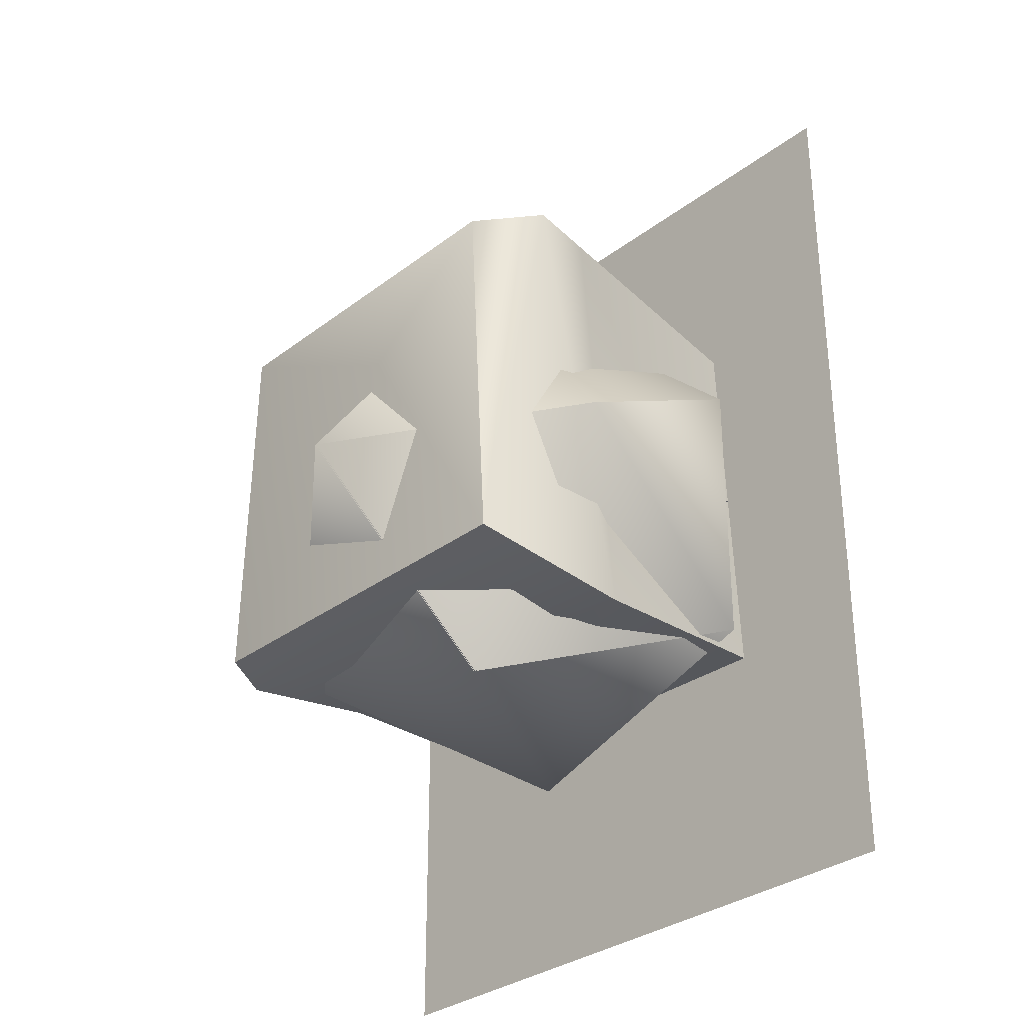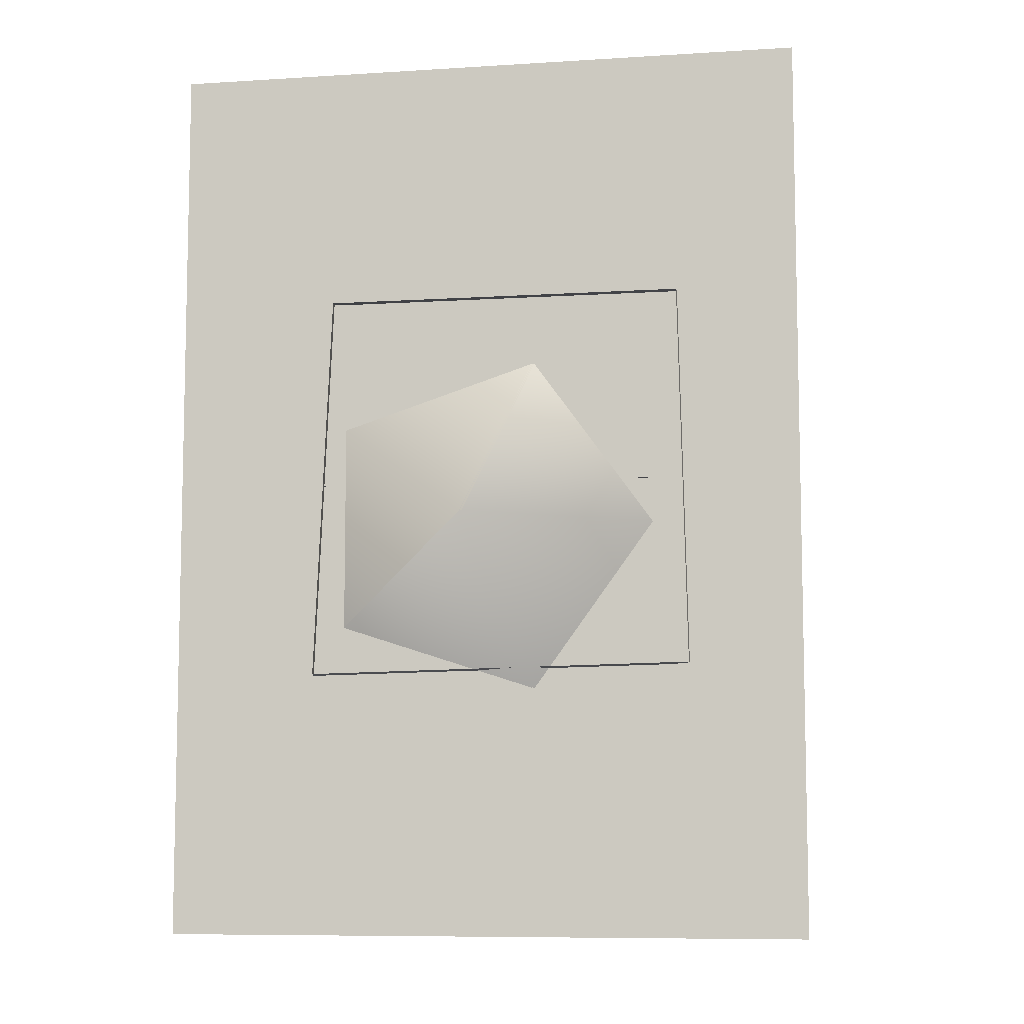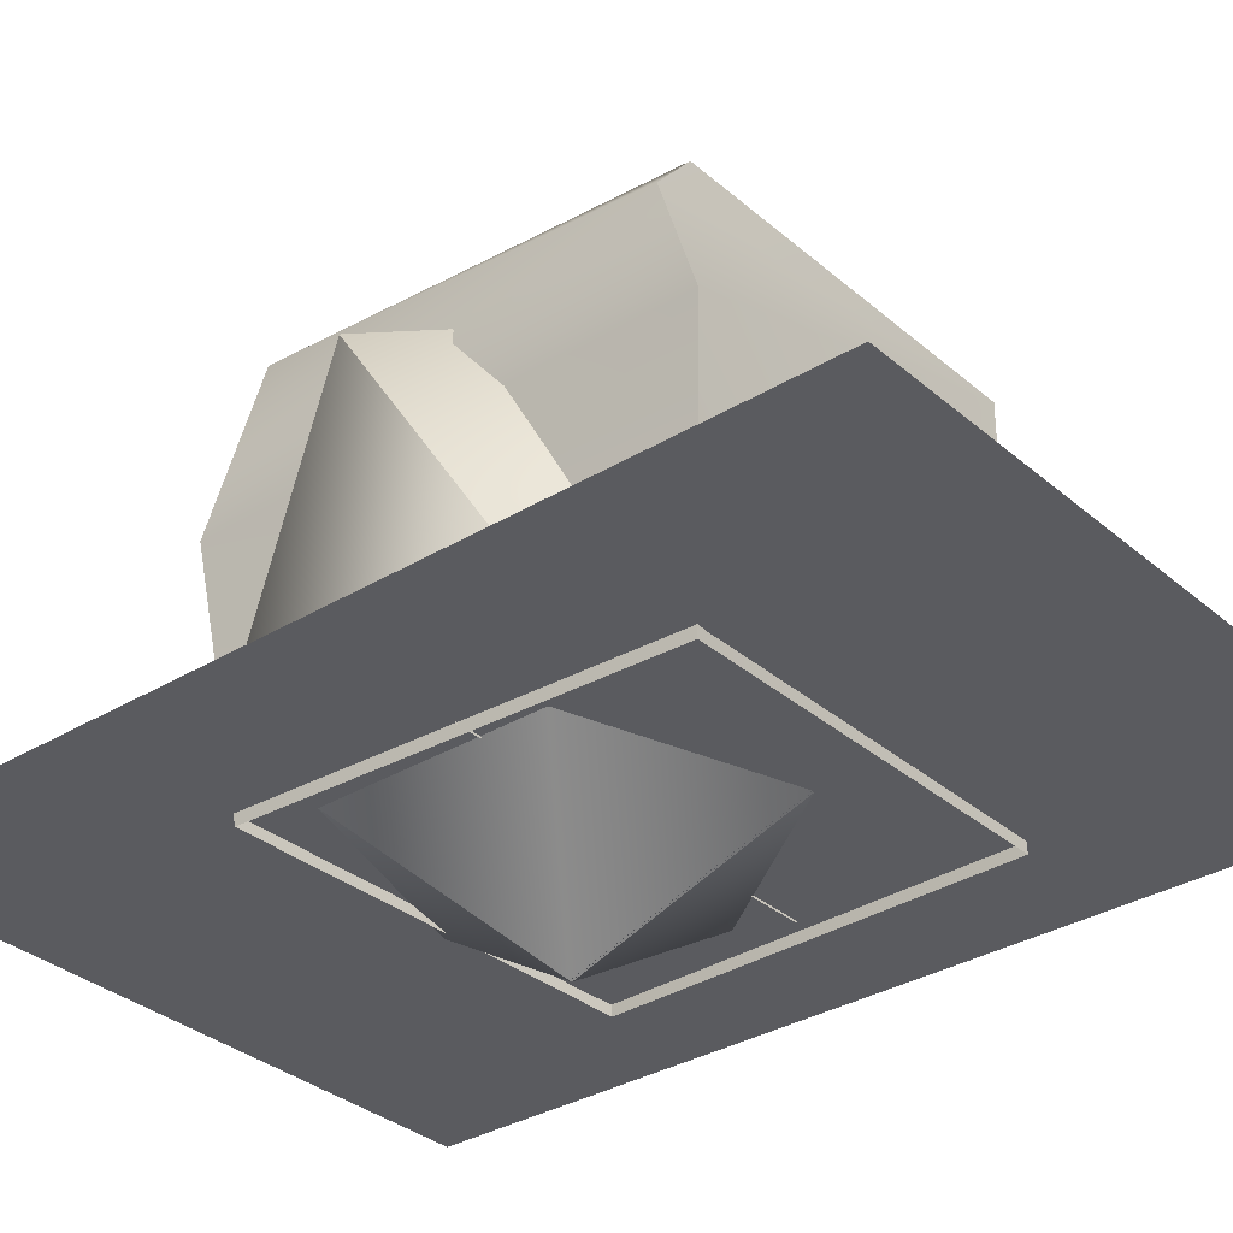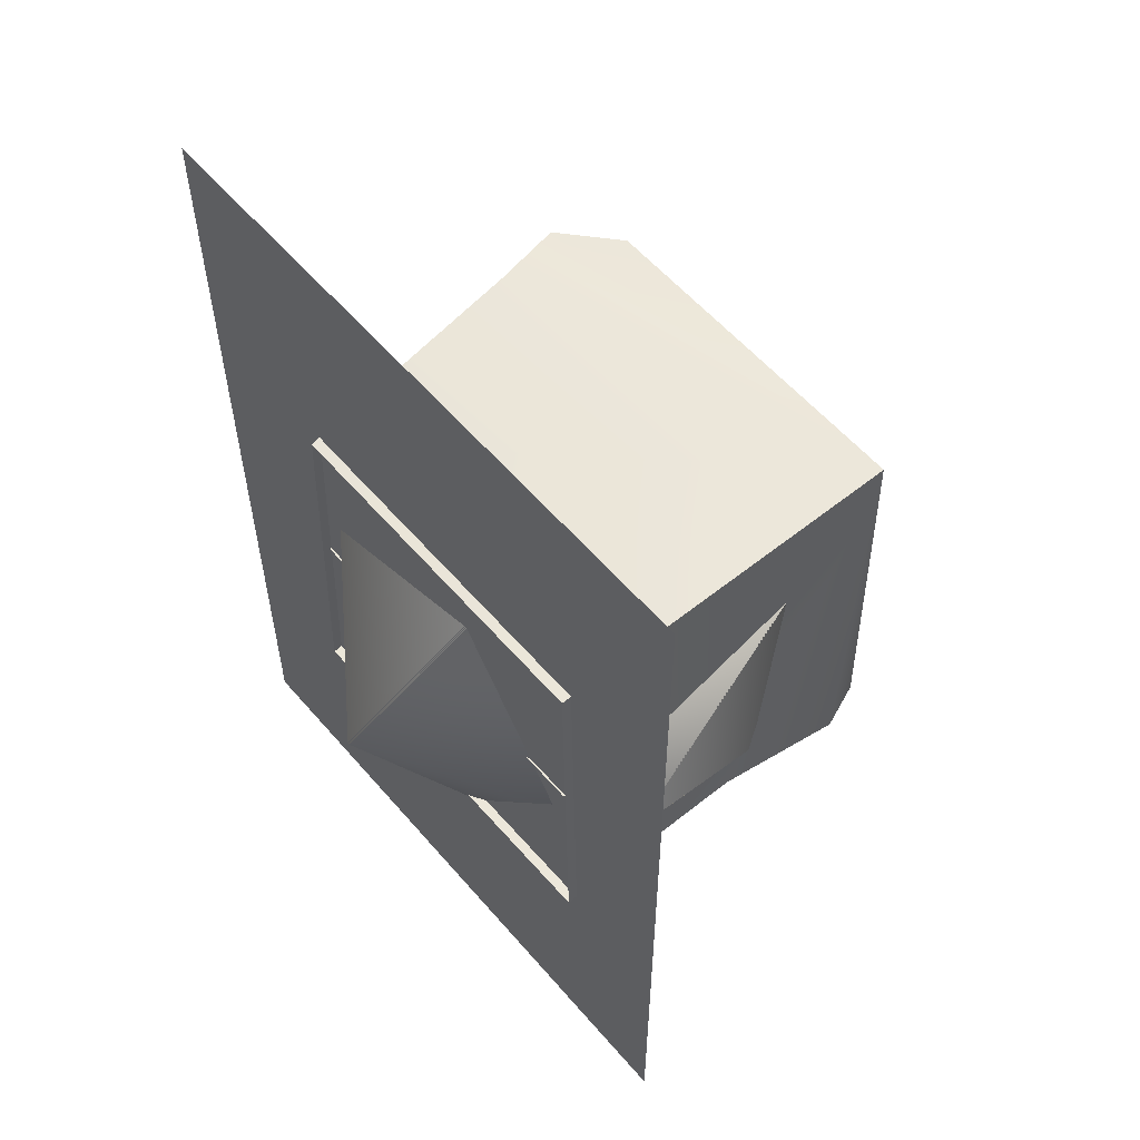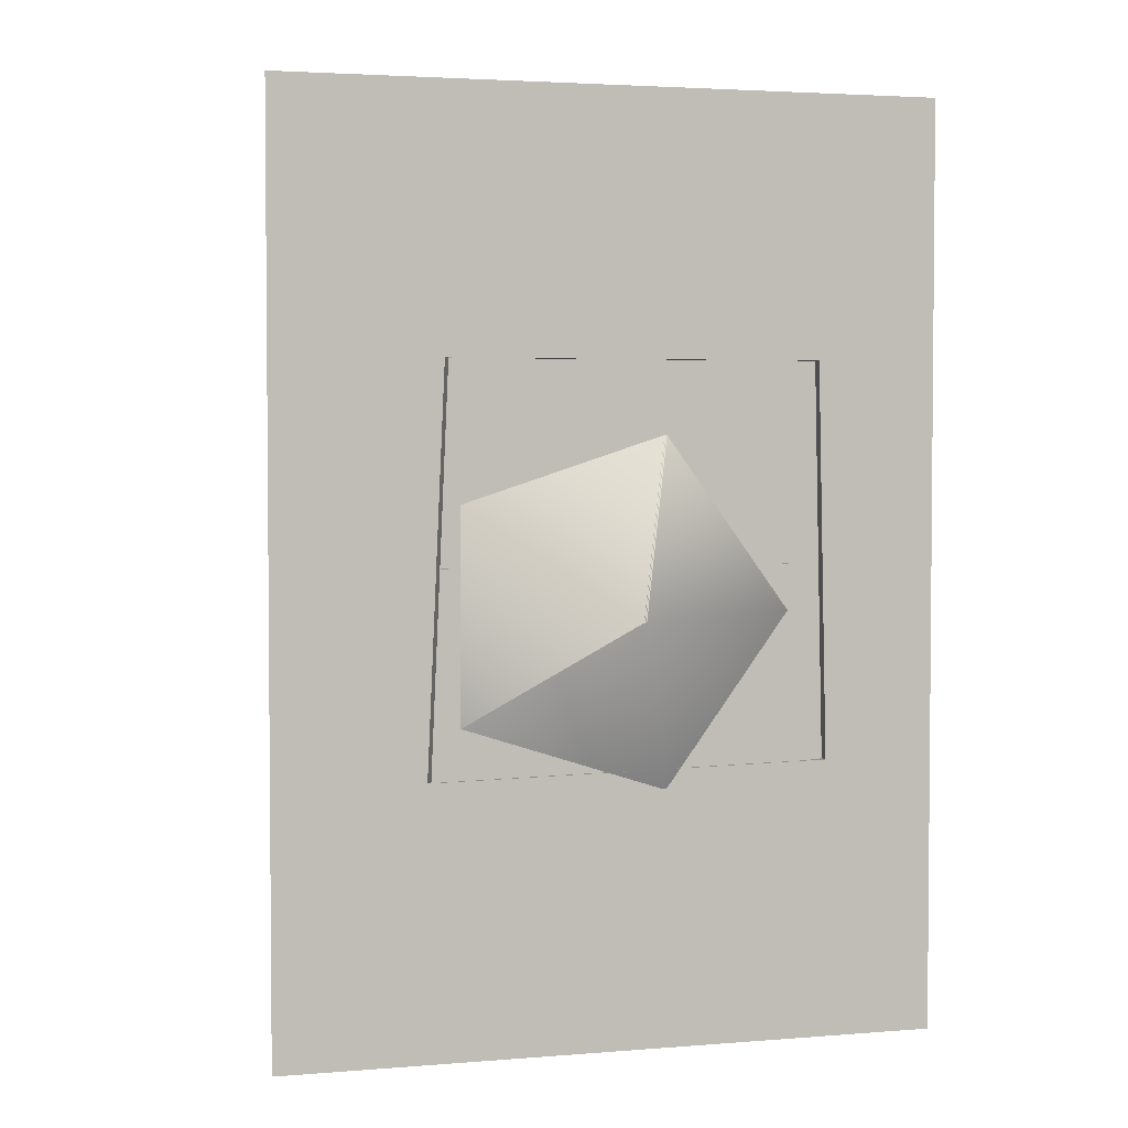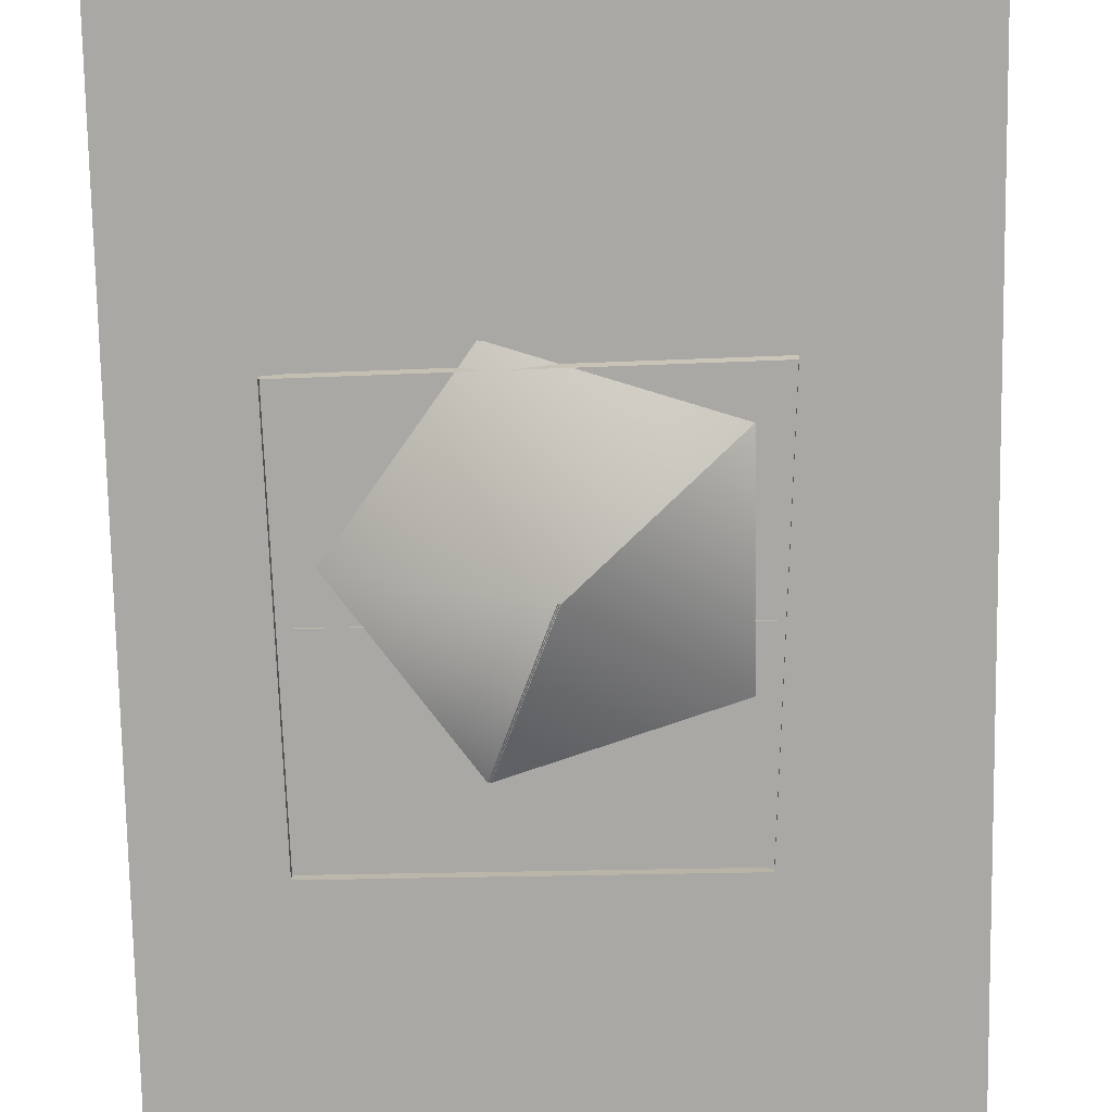
<metadata>
{"format":"obj","ext":"obj","renderer":"f3d","projection":"perspective","resolution":1024,"background":"white","views":[{"elev":-31.9,"azim":46.8,"up":"+Y"},{"elev":-8.3,"azim":-170.0,"up":"+Y"},{"elev":-32.8,"azim":130.1,"up":"+Z"},{"elev":56.7,"azim":-130.0,"up":"+Y"},{"elev":3.2,"azim":164.2,"up":"+Y"},{"elev":-75.2,"azim":1.0,"up":"+Z"}]}
</metadata>
<code>
v 0.838 0.03427 0.04128
v 0.8155 0.03427 1.874
v -0.9695 0.03427 1.874
v -0.947 0.03427 0.04128
v -1.033 -0.8913 1.034
v -1.031 -0.8895 0
v 1.001 -1.061 1.134
v 0.8855 -0.899 1.888
v -1.098 -0.9564 1.689
v -1.031 -0.8895 1.888
v 0.8667 -0.9273 0
v 0.9042 1.103 1.219
v 1.023 1.033 1.612
v 0.7817 0.9801 0
v 0.7817 0.9801 1.888
v -0.9879 0.9801 1.888
v -0.9879 0.9801 0
v 0.1891 0.3216 1.998
v -1.586 -2.221 0.05
v 1.586 -2.221 0.05
v 1.586 2.221 0.05
v -1.586 2.221 0.05
v -0.3611 -1.336 0.2708
v 0.3867 -1.336 1.481
v -0.9661 -0.8969 1.481
v 0.01283 -0.1857 -0.477
v -1.197 -0.1857 0.2708
v 0.9918 -0.8969 0.2708
v 1.223 -0.1857 1.481
v 0.9918 0.5256 0.2708
v 0.3867 0.9651 1.481
v -0.3611 0.9651 0.2708
v -0.9661 0.5256 1.481
v 0.01283 -0.1857 2.229
v -0.3544 -1.336 0.265
v 0.3935 -1.336 1.475
v -0.9594 -0.8969 1.475
v 0.01954 -0.1857 -0.4828
v -1.19 -0.1857 0.265
v 0.9985 -0.8969 0.265
v 1.23 -0.1857 1.475
v 0.9985 0.5256 0.265
v 0.3935 0.9651 1.475
v -0.3544 0.9651 0.265
v -0.9594 0.5256 1.475
v 0.01954 -0.1857 2.223
v -0.3675 -1.336 0.265
v 0.3803 -1.336 1.475
v -0.9725 -0.8969 1.475
v 0.006379 -0.1857 -0.4828
v -1.204 -0.1857 0.265
v 0.9853 -0.8969 0.265
v 1.216 -0.1857 1.475
v 0.9853 0.5256 0.265
v 0.3803 0.9651 1.475
v -0.3675 0.9651 0.265
v -0.9725 0.5256 1.475
v 0.00638 -0.1857 2.223
v -0.3675 -1.336 0.2716
v 0.3803 -1.336 1.482
v -0.9725 -0.8969 1.482
v 0.006377 -0.1857 -0.4763
v -1.204 -0.1857 0.2716
v 0.9853 -0.8969 0.2716
v 1.216 -0.1857 1.482
v 0.9853 0.5256 0.2716
v 0.3803 0.9651 1.482
v -0.3675 0.9651 0.2716
v -0.9725 0.5256 1.482
v 0.006378 -0.1857 2.229
v -0.361 -1.336 0.265
v 0.3869 -1.336 1.475
v -0.966 -0.8969 1.475
v 0.01296 -0.1857 -0.4828
v -1.197 -0.1857 0.265
v 0.9919 -0.8969 0.265
v 1.223 -0.1857 1.475
v 0.9919 0.5256 0.265
v 0.3869 0.9651 1.475
v -0.361 0.9651 0.265
v -0.966 0.5256 1.475
v 0.01296 -0.1857 2.223
g gloves billboard icecube_glove icecubes
f 1 2 3 4
g ice_front ice icecube_glove icecubes
f 5 6 7
f 7 8 9
f 9 5 7
f 9 8 10
f 6 11 7
g ice_right ice icecube_glove icecubes
f 7 12 13
f 7 13 8
f 11 14 12
f 8 13 15
f 11 12 7
g ice_back ice icecube_glove icecubes
f 12 16 13
f 14 17 16
f 13 16 15
f 14 16 12
g ice_left ice icecube_glove icecubes
f 5 16 6
f 9 16 5
f 17 6 16
f 10 16 9
g ice_top ice icecube_glove icecubes
f 16 10 18
f 18 10 8
f 15 16 18
f 18 8 15
g drop_shadow icecube_glove icecubes
f 19 20 21 22
g prop_mailboxcollisions icecube_glove icecubes
f 23 24 25
f 26 23 27
f 28 29 24
f 26 28 23
f 30 31 29
f 26 30 28
f 32 33 31
f 26 32 30
f 27 25 33
f 26 27 32
f 24 23 28
f 34 24 29
f 25 27 23
f 34 25 24
f 33 32 27
f 34 33 25
f 31 30 32
f 34 31 33
f 29 28 30
f 34 29 31
g ice_front_5 ice_1 icecube_ear_protection icecubes
f 5 6 7
f 7 8 9
f 9 5 7
f 9 8 10
f 6 11 7
g ice_right_5 ice_1 icecube_ear_protection icecubes
f 7 12 13
f 7 13 8
f 11 14 12
f 8 13 15
f 11 12 7
g ice_back_5 ice_1 icecube_ear_protection icecubes
f 12 16 13
f 14 17 16
f 13 16 15
f 14 16 12
g ice_left_5 ice_1 icecube_ear_protection icecubes
f 5 16 6
f 9 16 5
f 17 6 16
f 10 16 9
g ice_top_5 ice_1 icecube_ear_protection icecubes
f 16 10 18
f 18 10 8
f 15 16 18
f 18 8 15
g ear_prot billboard_1 icecube_ear_protection icecubes
f 1 2 3 4
g drop_shadow_1 icecube_ear_protection icecubes
f 19 20 21 22
g prop_mailboxcollisions_1 icecube_ear_protection icecubes
f 35 36 37
f 38 35 39
f 40 41 36
f 38 40 35
f 42 43 41
f 38 42 40
f 44 45 43
f 38 44 42
f 39 37 45
f 38 39 44
f 36 35 40
f 46 36 41
f 37 39 35
f 46 37 36
f 45 44 39
f 46 45 37
f 43 42 44
f 46 43 45
f 41 40 42
f 46 41 43
g ice_front_6 ice_2 icecube_sunglasses icecubes
f 5 6 7
f 7 8 9
f 9 5 7
f 9 8 10
f 6 11 7
g ice_right_6 ice_2 icecube_sunglasses icecubes
f 7 12 13
f 7 13 8
f 11 14 12
f 8 13 15
f 11 12 7
g ice_back_6 ice_2 icecube_sunglasses icecubes
f 12 16 13
f 14 17 16
f 13 16 15
f 14 16 12
g ice_left_6 ice_2 icecube_sunglasses icecubes
f 5 16 6
f 9 16 5
f 17 6 16
f 10 16 9
g ice_top_6 ice_2 icecube_sunglasses icecubes
f 16 10 18
f 18 10 8
f 15 16 18
f 18 8 15
g sun_glass billboard_2 icecube_sunglasses icecubes
f 1 2 3 4
g drop_shadow_2 icecube_sunglasses icecubes
f 19 20 21 22
g prop_mailboxcollisions_2 icecube_sunglasses icecubes
f 47 48 49
f 50 47 51
f 52 53 48
f 50 52 47
f 54 55 53
f 50 54 52
f 56 57 55
f 50 56 54
f 51 49 57
f 50 51 56
f 48 47 52
f 58 48 53
f 49 51 47
f 58 49 48
f 57 56 51
f 58 57 49
f 55 54 56
f 58 55 57
f 53 52 54
f 58 53 55
g ice_front_7 ice_3 icecube_shoe_v icecubes
f 5 6 7
f 7 8 9
f 9 5 7
f 9 8 10
f 6 11 7
g ice_right_7 ice_3 icecube_shoe_v icecubes
f 7 12 13
f 7 13 8
f 11 14 12
f 8 13 15
f 11 12 7
g ice_back_7 ice_3 icecube_shoe_v icecubes
f 12 16 13
f 14 17 16
f 13 16 15
f 14 16 12
g ice_left_7 ice_3 icecube_shoe_v icecubes
f 5 16 6
f 9 16 5
f 17 6 16
f 10 16 9
g ice_top_7 ice_3 icecube_shoe_v icecubes
f 16 10 18
f 18 10 8
f 15 16 18
f 18 8 15
g shoe billboard_3 icecube_shoe_v icecubes
f 1 2 3 4
g drop_shadow_3 icecube_shoe_v icecubes
f 19 20 21 22
g prop_mailboxcollisions_3 icecube_shoe_v icecubes
f 59 60 61
f 62 59 63
f 64 65 60
f 62 64 59
f 66 67 65
f 62 66 64
f 68 69 67
f 62 68 66
f 63 61 69
f 62 63 68
f 60 59 64
f 70 60 65
f 61 63 59
f 70 61 60
f 69 68 63
f 70 69 61
f 67 66 68
f 70 67 69
f 65 64 66
f 70 65 67
g ice_front_8 ice_4 icecube_shoe_h icecubes
f 5 6 7
f 7 8 9
f 9 5 7
f 9 8 10
f 6 11 7
g ice_right_8 ice_4 icecube_shoe_h icecubes
f 7 12 13
f 7 13 8
f 11 14 12
f 8 13 15
f 11 12 7
g ice_back_8 ice_4 icecube_shoe_h icecubes
f 12 16 13
f 14 17 16
f 13 16 15
f 14 16 12
g ice_left_8 ice_4 icecube_shoe_h icecubes
f 5 16 6
f 9 16 5
f 17 6 16
f 10 16 9
g ice_top_8 ice_4 icecube_shoe_h icecubes
f 16 10 18
f 18 10 8
f 15 16 18
f 18 8 15
g shoe2 billboard_4 icecube_shoe_h icecubes
f 1 2 3 4
g drop_shadow_4 icecube_shoe_h icecubes
f 19 20 21 22
g prop_mailboxcollisions_4 icecube_shoe_h icecubes
f 71 72 73
f 74 71 75
f 76 77 72
f 74 76 71
f 78 79 77
f 74 78 76
f 80 81 79
f 74 80 78
f 75 73 81
f 74 75 80
f 72 71 76
f 82 72 77
f 73 75 71
f 82 73 72
f 81 80 75
f 82 81 73
f 79 78 80
f 82 79 81
f 77 76 78
f 82 77 79

</code>
